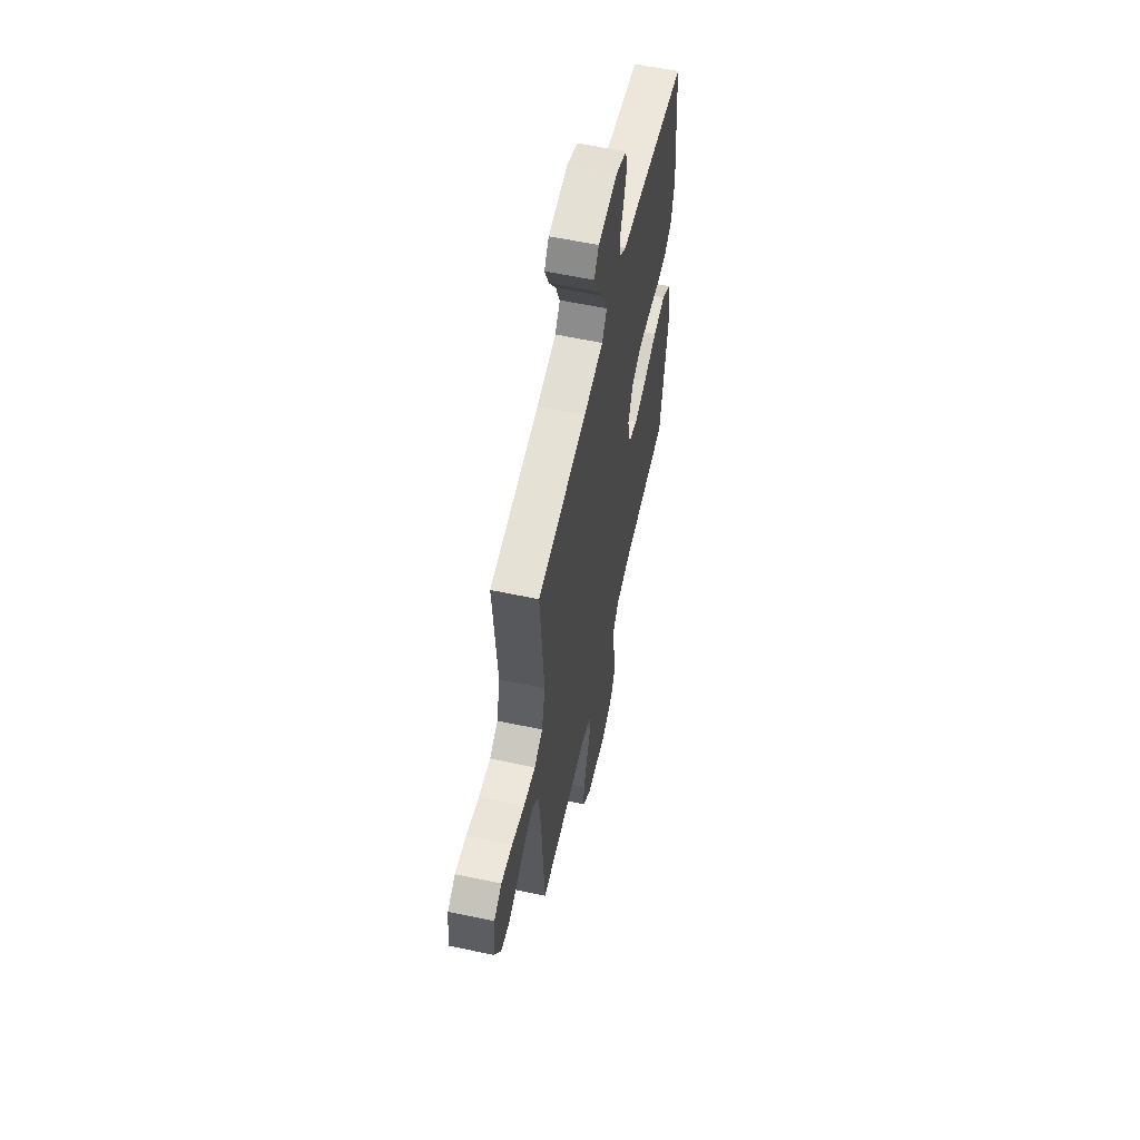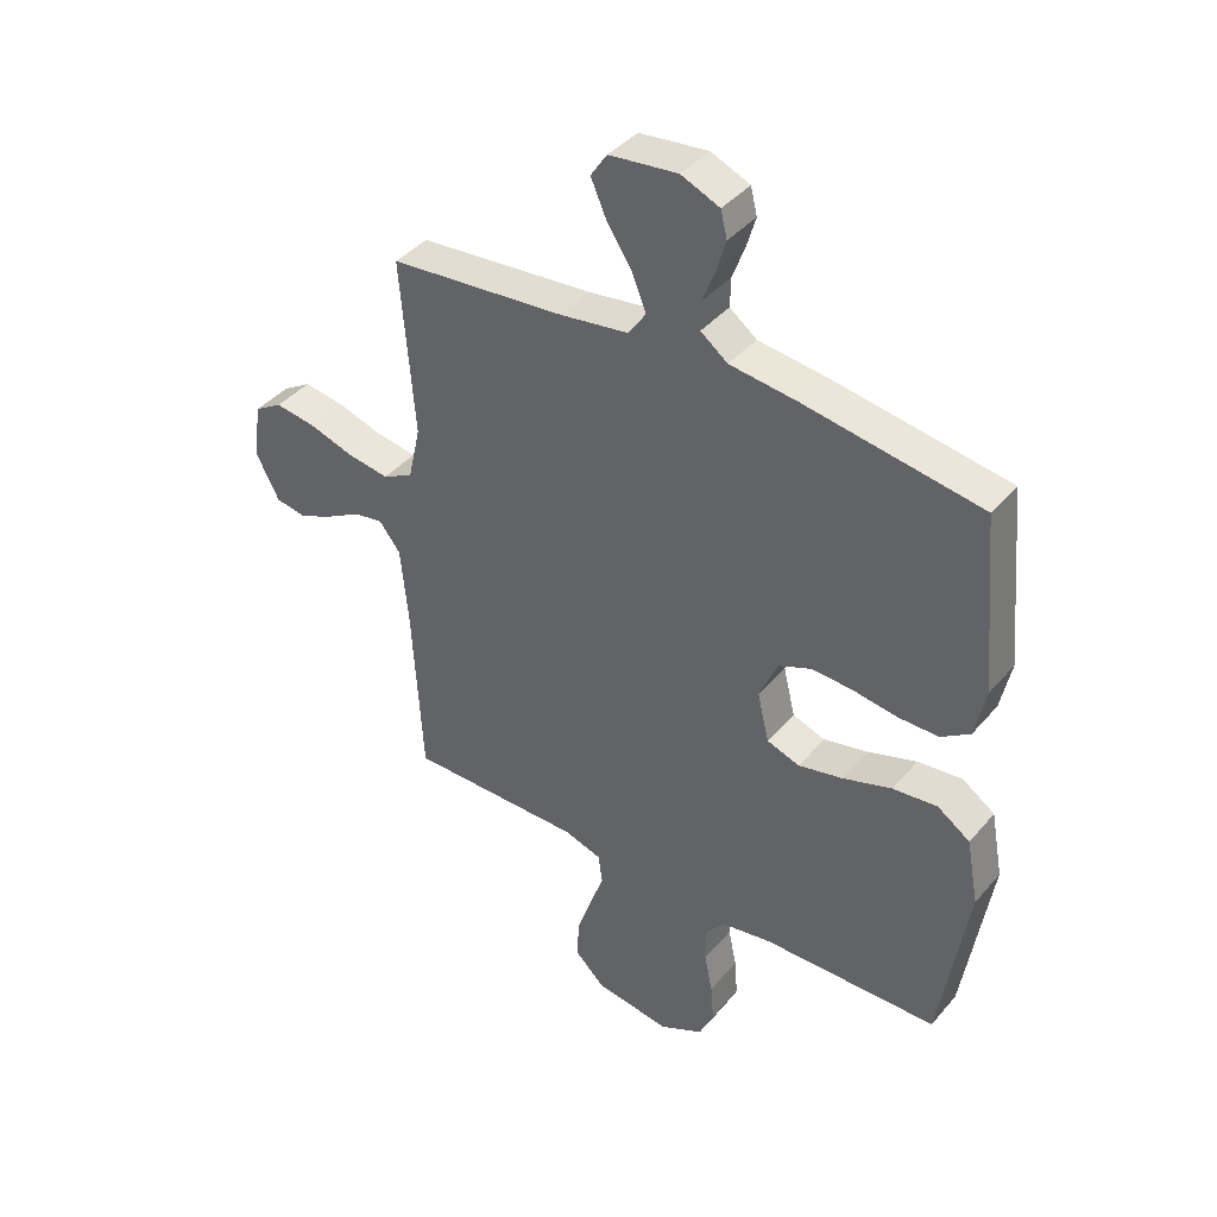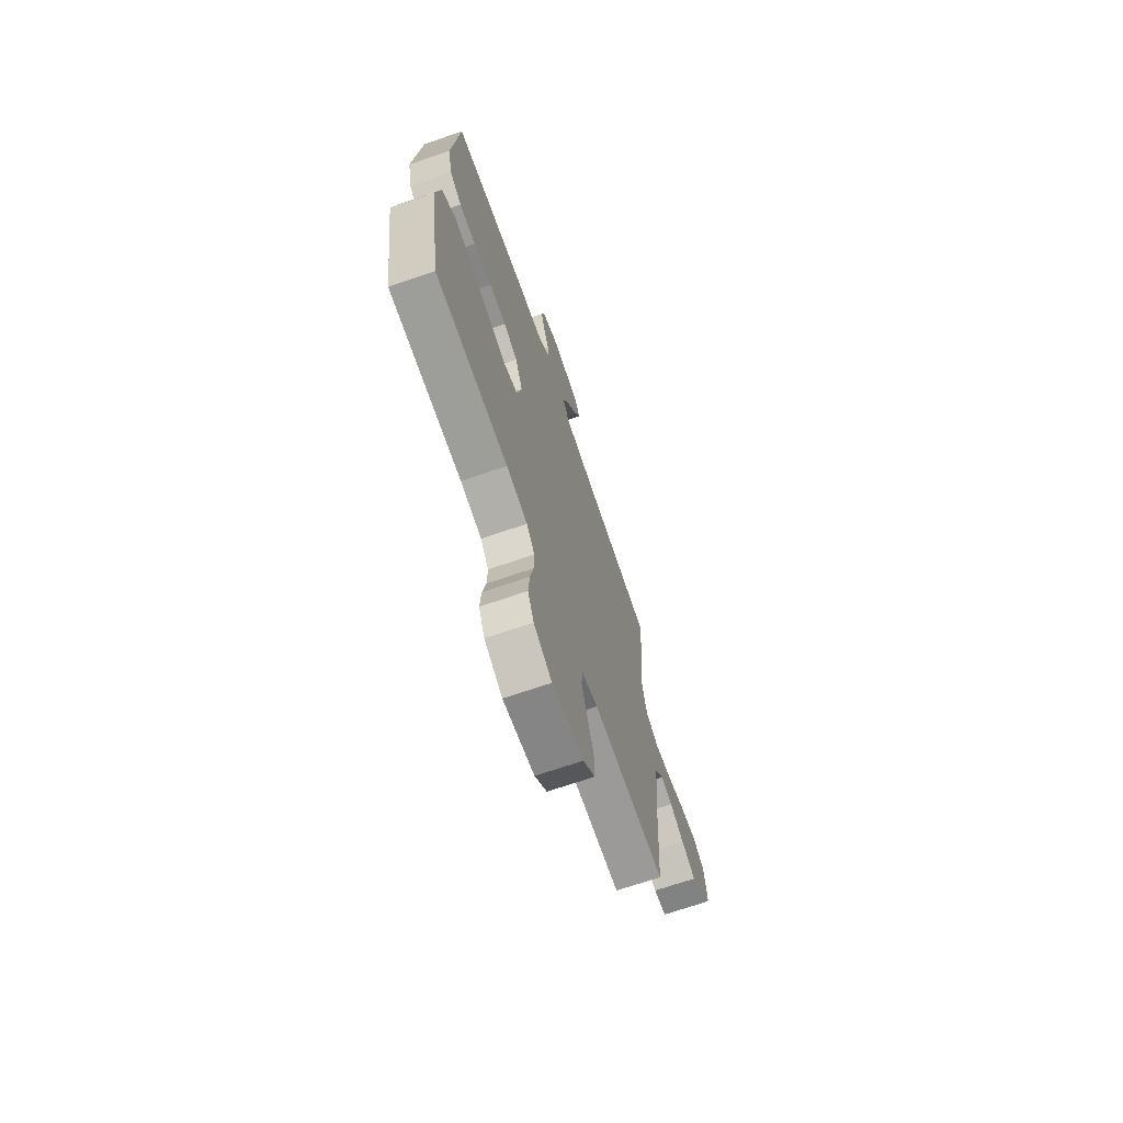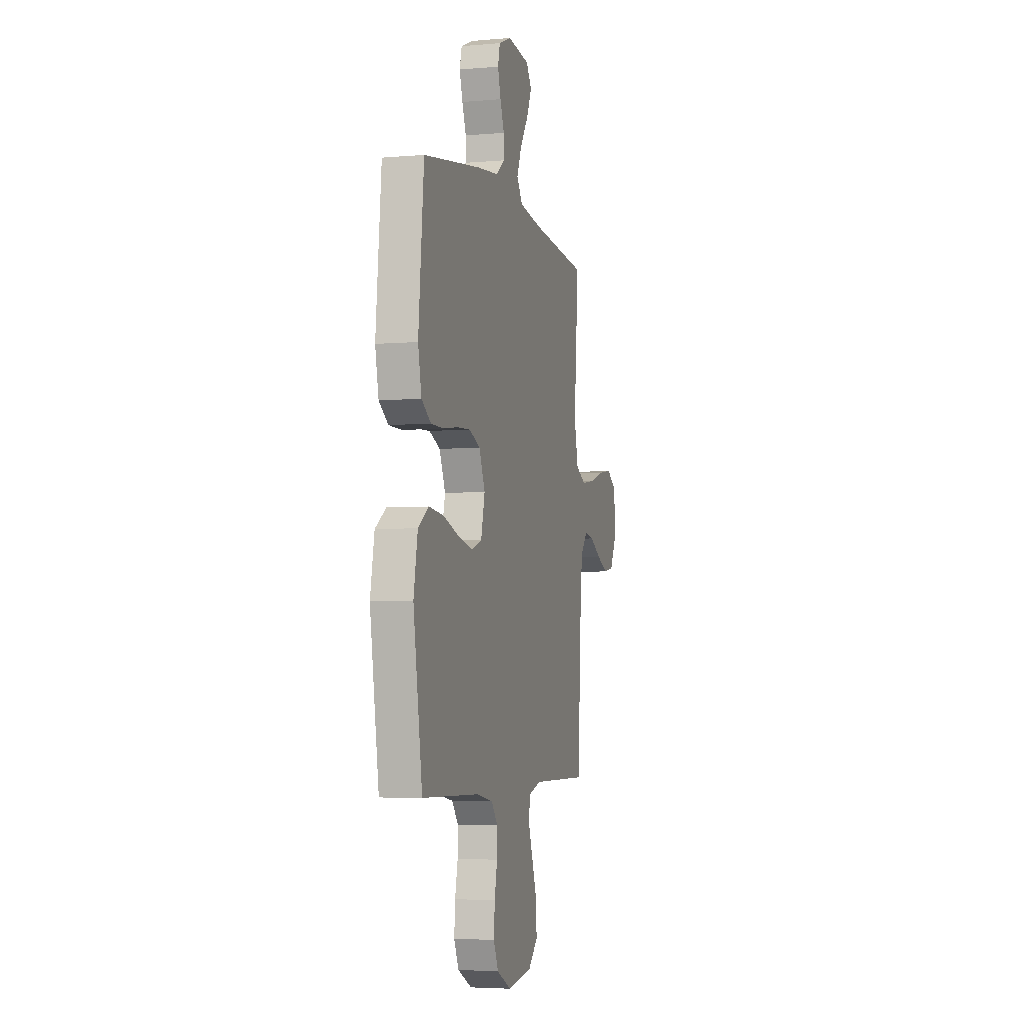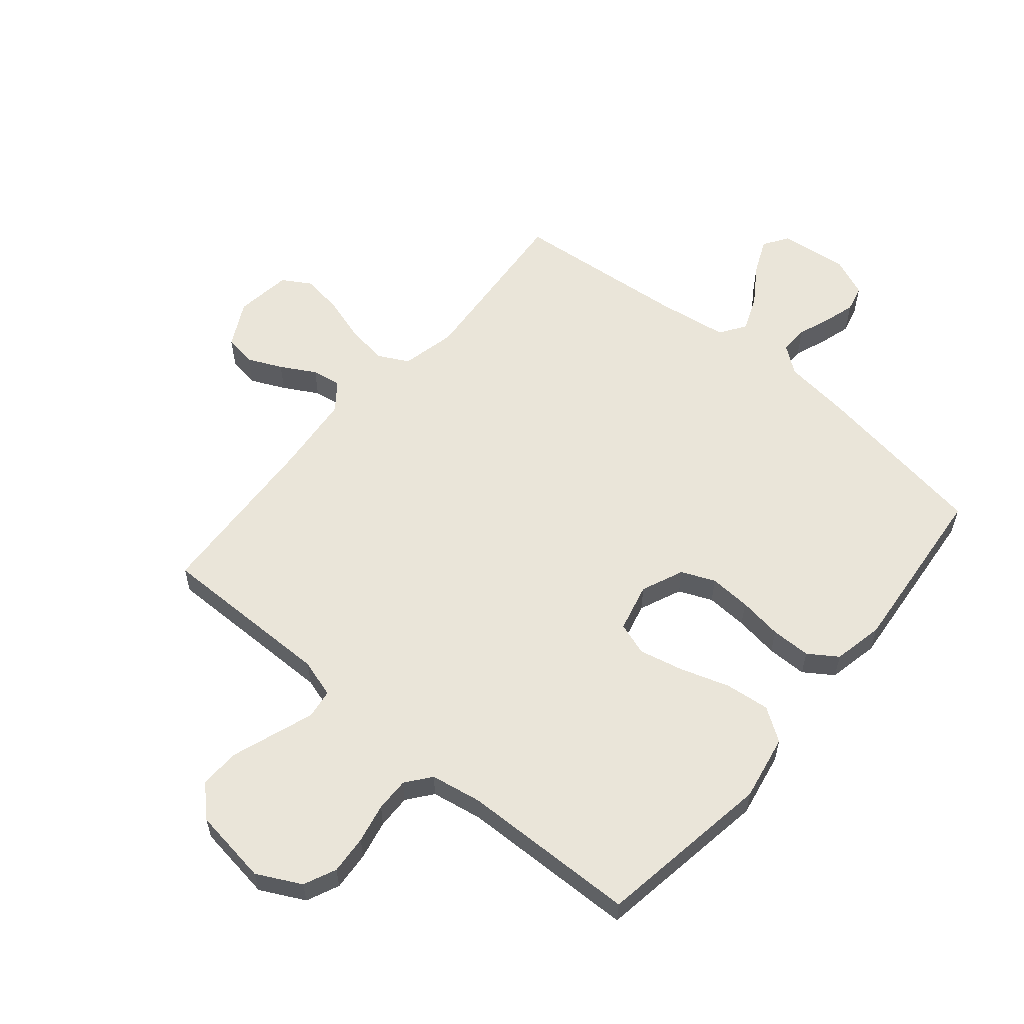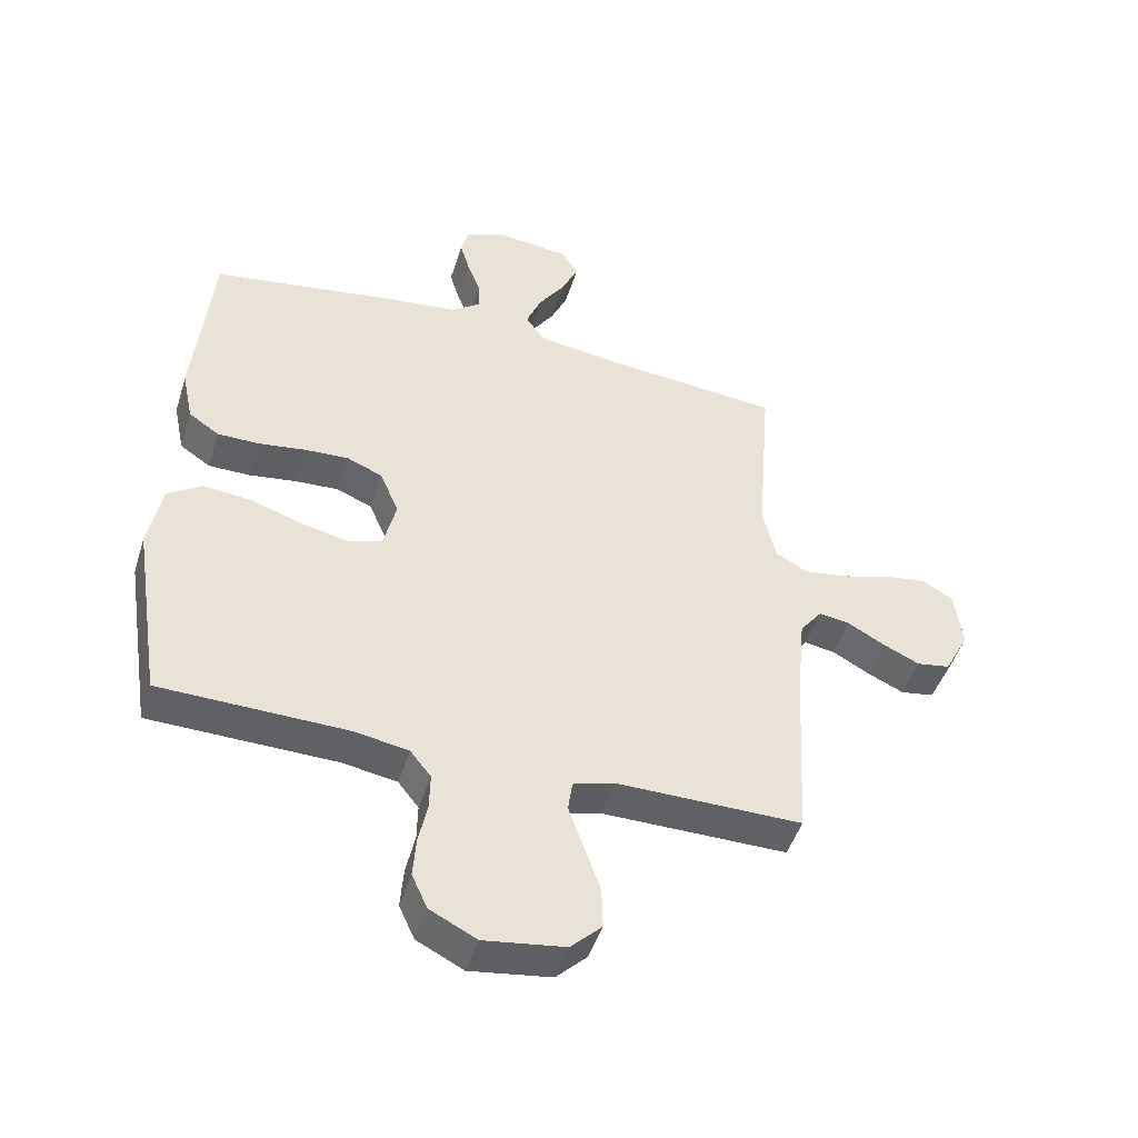
<metadata>
{"format":"obj","ext":"obj","renderer":"f3d","projection":"perspective","resolution":1024,"background":"white","views":[{"elev":58.6,"azim":102.4,"up":"+Z"},{"elev":40.4,"azim":-143.7,"up":"+Z"},{"elev":-69.3,"azim":-71.0,"up":"+Z"},{"elev":-4.7,"azim":-74.5,"up":"+Z"},{"elev":58.1,"azim":-140.1,"up":"+Y"},{"elev":-47.5,"azim":-17.2,"up":"+Z"}]}
</metadata>
<code>
v 0.5 0.07 -0.5
v 0.2 0.07 -0.499
v 0.135 0.07 -0.519
v 0.128 0.07 -0.569
v 0.152 0.07 -0.637
v 0.178 0.07 -0.711
v 0.18 0.07 -0.779
v 0.13 0.07 -0.828
v 0 0.07 -0.847
v -0.075 0.07 -0.809
v -0.1 0.07 -0.754
v -0.095 0.07 -0.688
v -0.081 0.07 -0.621
v -0.08 0.07 -0.563
v -0.113 0.07 -0.521
v -0.2 0.07 -0.506
v -0.5 0.07 -0.5
v -0.547 0.07 -0.2
v -0.526 0.07 -0.088
v -0.47 0.07 -0.05
v -0.394 0.07 -0.058
v -0.311 0.07 -0.085
v -0.235 0.07 -0.102
v -0.179 0.07 -0.083
v -0.159 0.07 0
v -0.19 0.07 0.072
v -0.247 0.07 0.096
v -0.318 0.07 0.092
v -0.393 0.07 0.081
v -0.461 0.07 0.081
v -0.51 0.07 0.114
v -0.528 0.07 0.2
v -0.5 0.07 0.5
v -0.2 0.07 0.548
v -0.085 0.07 0.562
v -0.039 0.07 0.597
v -0.04 0.07 0.646
v -0.061 0.07 0.701
v -0.077 0.07 0.755
v -0.066 0.07 0.8
v 0 0.07 0.828
v 0.117 0.07 0.815
v 0.145 0.07 0.773
v 0.119 0.07 0.714
v 0.076 0.07 0.649
v 0.051 0.07 0.588
v 0.081 0.07 0.544
v 0.2 0.07 0.527
v 0.5 0.07 0.5
v 0.476 0.07 0.2
v 0.497 0.07 0.107
v 0.549 0.07 0.08
v 0.621 0.07 0.091
v 0.698 0.07 0.115
v 0.767 0.07 0.125
v 0.815 0.07 0.096
v 0.828 0.07 0
v 0.788 0.07 -0.077
v 0.734 0.07 -0.086
v 0.675 0.07 -0.059
v 0.616 0.07 -0.026
v 0.566 0.07 -0.018
v 0.53 0.07 -0.065
v 0.517 0.07 -0.2
v 0.5 0 -0.5
v 0.2 0 -0.499
v 0.135 0 -0.519
v 0.128 0 -0.569
v 0.152 0 -0.637
v 0.178 0 -0.711
v 0.18 0 -0.779
v 0.13 0 -0.828
v 0 0 -0.847
v -0.075 0 -0.809
v -0.1 0 -0.754
v -0.095 0 -0.688
v -0.081 0 -0.621
v -0.08 0 -0.563
v -0.113 0 -0.521
v -0.2 0 -0.506
v -0.5 0 -0.5
v -0.547 0 -0.2
v -0.526 0 -0.088
v -0.47 0 -0.05
v -0.394 0 -0.058
v -0.311 0 -0.085
v -0.235 0 -0.102
v -0.179 0 -0.083
v -0.159 0 0
v -0.19 0 0.072
v -0.247 0 0.096
v -0.318 0 0.092
v -0.393 0 0.081
v -0.461 0 0.081
v -0.51 0 0.114
v -0.528 0 0.2
v -0.5 0 0.5
v -0.2 0 0.548
v -0.085 0 0.562
v -0.039 0 0.597
v -0.04 0 0.646
v -0.061 0 0.701
v -0.077 0 0.755
v -0.066 0 0.8
v 0 0 0.828
v 0.117 0 0.815
v 0.145 0 0.773
v 0.119 0 0.714
v 0.076 0 0.649
v 0.051 0 0.588
v 0.081 0 0.544
v 0.2 0 0.527
v 0.5 0 0.5
v 0.476 0 0.2
v 0.497 0 0.107
v 0.549 0 0.08
v 0.621 0 0.091
v 0.698 0 0.115
v 0.767 0 0.125
v 0.815 0 0.096
v 0.828 0 0
v 0.788 0 -0.077
v 0.734 0 -0.086
v 0.675 0 -0.059
v 0.616 0 -0.026
v 0.566 0 -0.018
v 0.53 0 -0.065
v 0.517 0 -0.2
f 58 59 60 61
f 56 57 58 61
f 56 61 62
f 53 54 55 56
f 52 53 56 62
f 51 52 62 63
f 48 49 50
f 47 48 50 51
f 42 43 44 45
f 42 45 46
f 41 42 46
f 40 41 46
f 37 38 39 40
f 37 40 46
f 36 37 46 47
f 32 33 34 35
f 28 29 30 31
f 27 28 31 32
f 19 20 21 22
f 19 22 23
f 16 17 18 19
f 15 16 19 23
f 14 15 23 24
f 10 11 12 13
f 10 13 14
f 9 10 14
f 4 5 6 7
f 4 7 8 9
f 64 1 2
f 64 2 3
f 63 64 3
f 51 63 3
f 47 51 3
f 27 32 35 36
f 26 27 36 47
f 25 26 47 3
f 9 14 24 25
f 3 4 9 25
f 125 124 123 122
f 125 122 121 120
f 126 125 120
f 120 119 118 117
f 126 120 117 116
f 127 126 116 115
f 114 113 112
f 115 114 112 111
f 109 108 107 106
f 110 109 106
f 110 106 105
f 110 105 104
f 104 103 102 101
f 110 104 101
f 111 110 101 100
f 99 98 97 96
f 95 94 93 92
f 96 95 92 91
f 86 85 84 83
f 87 86 83
f 83 82 81 80
f 87 83 80 79
f 88 87 79 78
f 77 76 75 74
f 78 77 74
f 78 74 73
f 71 70 69 68
f 73 72 71 68
f 66 65 128
f 67 66 128
f 67 128 127
f 67 127 115
f 67 115 111
f 100 99 96 91
f 111 100 91 90
f 67 111 90 89
f 89 88 78 73
f 89 73 68 67
f 1 65 66 2
f 2 66 67 3
f 3 67 68 4
f 4 68 69 5
f 5 69 70 6
f 6 70 71 7
f 7 71 72 8
f 8 72 73 9
f 9 73 74 10
f 10 74 75 11
f 11 75 76 12
f 12 76 77 13
f 13 77 78 14
f 14 78 79 15
f 15 79 80 16
f 16 80 81 17
f 17 81 82 18
f 18 82 83 19
f 19 83 84 20
f 20 84 85 21
f 21 85 86 22
f 22 86 87 23
f 23 87 88 24
f 24 88 89 25
f 25 89 90 26
f 26 90 91 27
f 27 91 92 28
f 28 92 93 29
f 29 93 94 30
f 30 94 95 31
f 31 95 96 32
f 32 96 97 33
f 33 97 98 34
f 34 98 99 35
f 35 99 100 36
f 36 100 101 37
f 37 101 102 38
f 38 102 103 39
f 39 103 104 40
f 40 104 105 41
f 41 105 106 42
f 42 106 107 43
f 43 107 108 44
f 44 108 109 45
f 45 109 110 46
f 46 110 111 47
f 47 111 112 48
f 48 112 113 49
f 49 113 114 50
f 50 114 115 51
f 51 115 116 52
f 52 116 117 53
f 53 117 118 54
f 54 118 119 55
f 55 119 120 56
f 56 120 121 57
f 57 121 122 58
f 58 122 123 59
f 59 123 124 60
f 60 124 125 61
f 61 125 126 62
f 62 126 127 63
f 63 127 128 64
f 64 128 65 1

</code>
